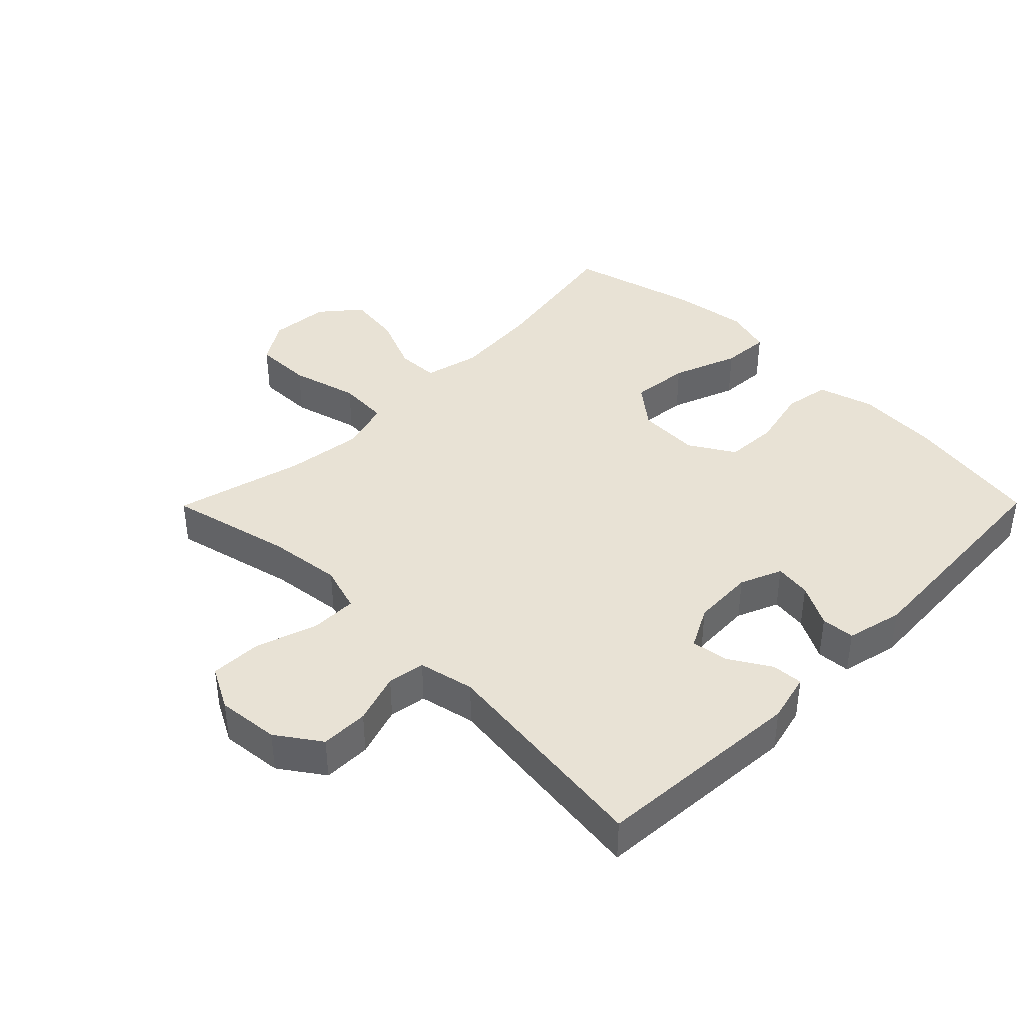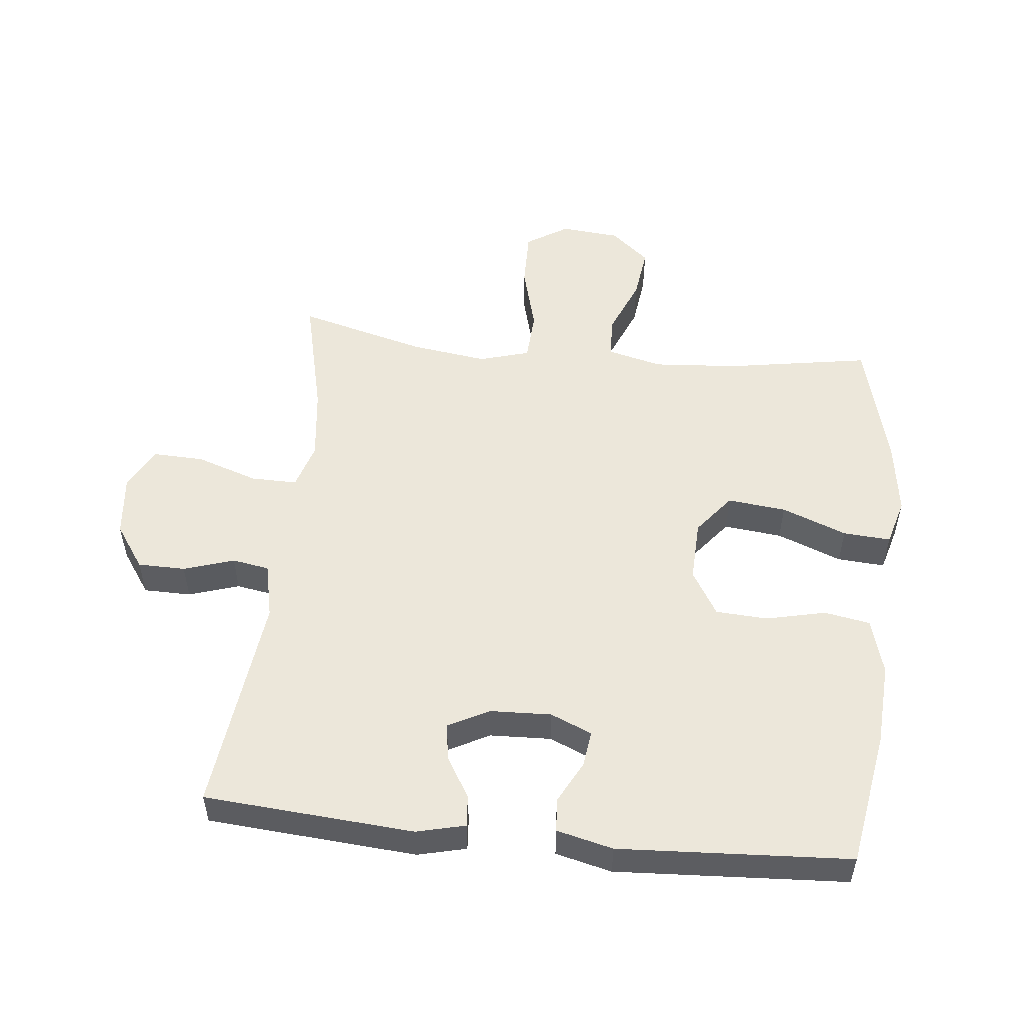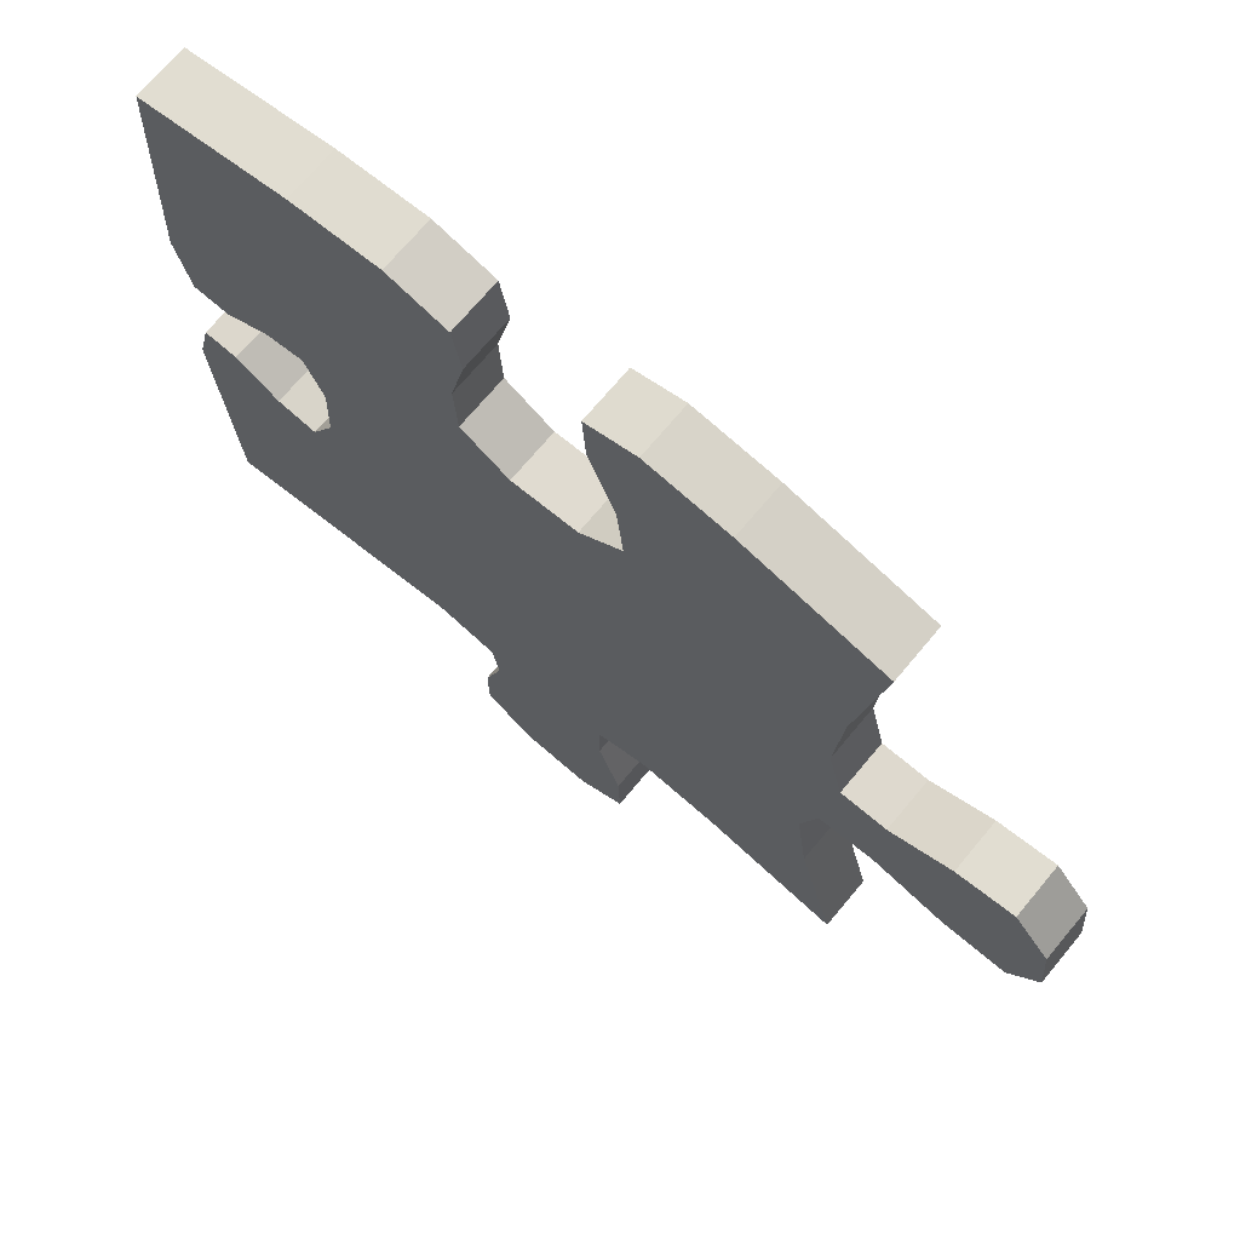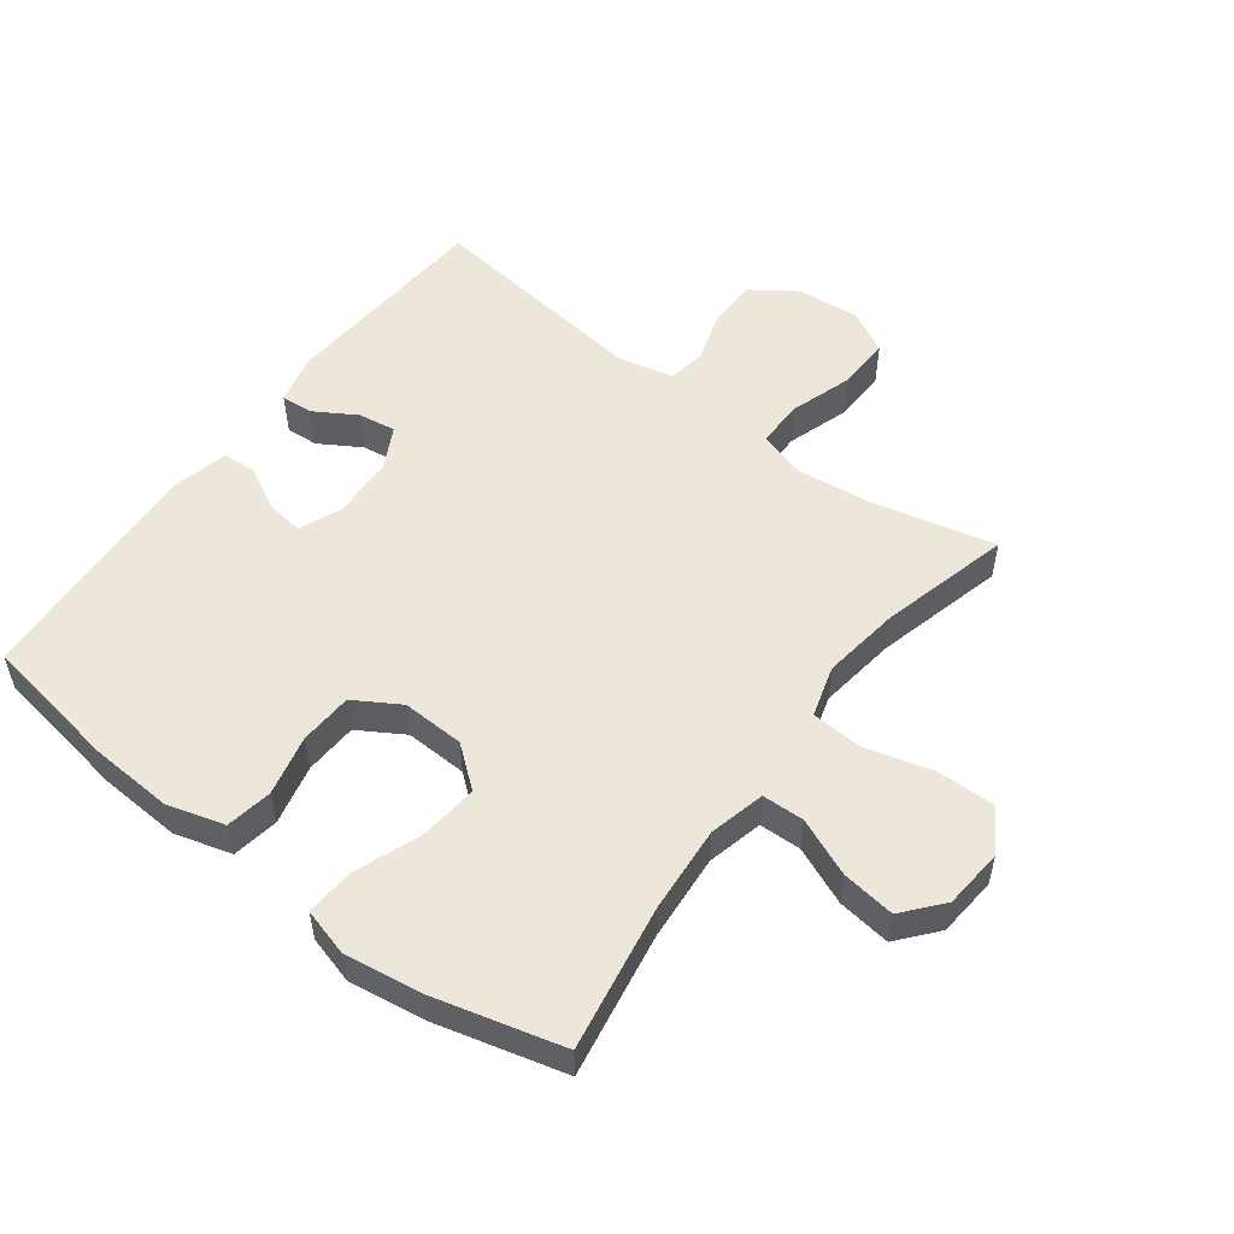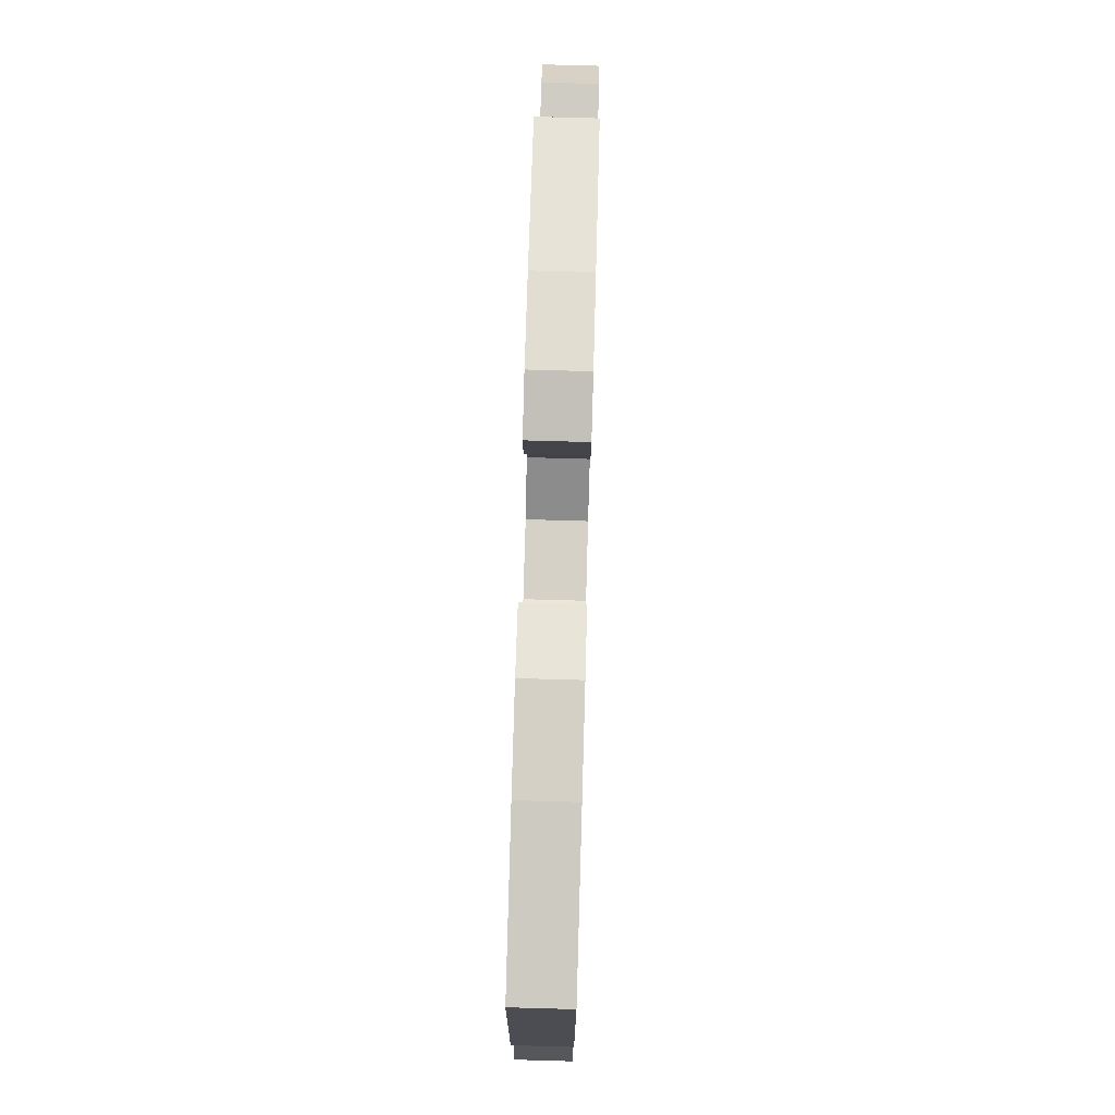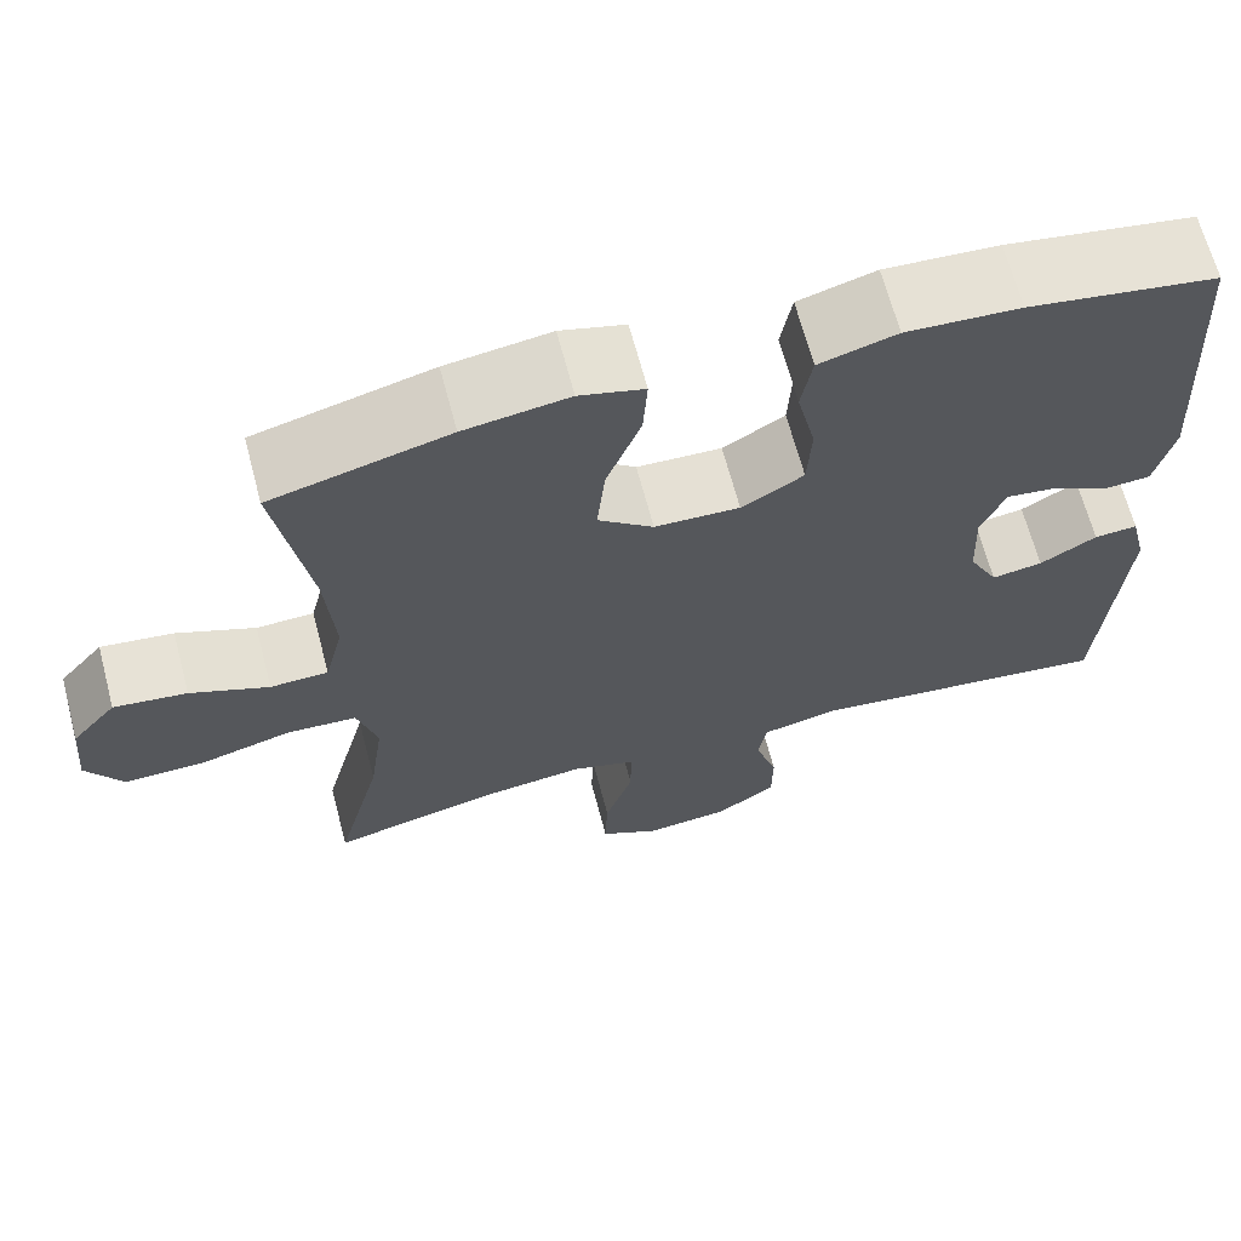
<metadata>
{"format":"obj","ext":"obj","renderer":"f3d","projection":"perspective","resolution":1024,"background":"white","views":[{"elev":40.8,"azim":-135.3,"up":"+Y"},{"elev":53.1,"azim":-83.9,"up":"+Y"},{"elev":70.7,"azim":39.8,"up":"+Z"},{"elev":53.9,"azim":37.0,"up":"+Y"},{"elev":77.0,"azim":-88.4,"up":"+Z"},{"elev":66.3,"azim":165.2,"up":"+Z"}]}
</metadata>
<code>
o path7260
v 0.4189 0.0375 -0.275
v 0.4023 0.0375 -0.1535
v 0.4256 0.0375 -0.07426
v 0.5052 0.0375 -0.06979
v 0.6111 0.0375 -0.0984
v 0.7016 0.0375 -0.09976
v 0.7433 0.0375 -0.0336
v 0.7349 0.0375 0.06002
v 0.6837 0.0375 0.121
v 0.6002 0.0375 0.1103
v 0.5106 0.0375 0.07292
v 0.4446 0.0375 0.0751
v 0.4233 0.0375 0.1623
v 0.4337 0.0375 0.2974
v 0.4718 0.0375 0.524
v 0.2694 0.0375 0.5771
v 0.1501 0.0375 0.5946
v 0.07621 0.0375 0.5739
v 0.08122 0.0375 0.4986
v 0.1206 0.0375 0.3957
v 0.1302 0.0375 0.3031
v 0.06669 0.0375 0.2524
v -0.0305 0.0375 0.249
v -0.1014 0.0375 0.2919
v -0.1059 0.0375 0.3745
v -0.08431 0.0375 0.4688
v -0.09695 0.0375 0.541
v -0.1852 0.0375 0.5669
v -0.3152 0.0375 0.5594
v -0.5299 0.0375 0.524
v -0.5512 0.0375 0.1575
v -0.5298 0.0375 0.06832
v -0.4771 0.0375 0.06438
v -0.4103 0.0375 0.09956
v -0.3533 0.0375 0.1069
v -0.3255 0.0375 0.04131
v -0.3294 0.0375 -0.05568
v -0.3631 0.0375 -0.1206
v -0.4215 0.0375 -0.1116
v -0.4862 0.0375 -0.07244
v -0.5357 0.0375 -0.06867
v -0.5546 0.0375 -0.1457
v -0.5299 0.0375 -0.4779
v -0.1812 0.0375 -0.4362
v -0.09335 0.0375 -0.4554
v -0.08359 0.0375 -0.514
v -0.1093 0.0375 -0.5938
v -0.1085 0.0375 -0.6691
v -0.03962 0.0375 -0.7171
v 0.05821 0.0375 -0.727
v 0.1255 0.0375 -0.6913
v 0.1227 0.0375 -0.61
v 0.09063 0.0375 -0.5135
v 0.08991 0.0375 -0.4403
v 0.1628 0.0375 -0.4179
v 0.2779 0.0375 -0.4317
v 0.4718 0.0375 -0.4779
v 0.4189 -0.0375 -0.275
v 0.4023 -0.0375 -0.1535
v 0.4256 -0.0375 -0.07426
v 0.5052 -0.0375 -0.06979
v 0.6111 -0.0375 -0.0984
v 0.7016 -0.0375 -0.09976
v 0.7433 -0.0375 -0.0336
v 0.7349 -0.0375 0.06002
v 0.6837 -0.0375 0.121
v 0.6002 -0.0375 0.1103
v 0.5106 -0.0375 0.07292
v 0.4446 -0.0375 0.0751
v 0.4233 -0.0375 0.1623
v 0.4337 -0.0375 0.2974
v 0.4718 -0.0375 0.524
v 0.2694 -0.0375 0.5771
v 0.1501 -0.0375 0.5946
v 0.07621 -0.0375 0.5739
v 0.08122 -0.0375 0.4986
v 0.1206 -0.0375 0.3957
v 0.1302 -0.0375 0.3031
v 0.06669 -0.0375 0.2524
v -0.0305 -0.0375 0.249
v -0.1014 -0.0375 0.2919
v -0.1059 -0.0375 0.3745
v -0.08431 -0.0375 0.4688
v -0.09695 -0.0375 0.541
v -0.1852 -0.0375 0.5669
v -0.3152 -0.0375 0.5594
v -0.5299 -0.0375 0.524
v -0.5512 -0.0375 0.1575
v -0.5298 -0.0375 0.06832
v -0.4771 -0.0375 0.06438
v -0.4103 -0.0375 0.09956
v -0.3533 -0.0375 0.1069
v -0.3255 -0.0375 0.04131
v -0.3294 -0.0375 -0.05568
v -0.3631 -0.0375 -0.1206
v -0.4215 -0.0375 -0.1116
v -0.4862 -0.0375 -0.07244
v -0.5357 -0.0375 -0.06867
v -0.5546 -0.0375 -0.1457
v -0.5299 -0.0375 -0.4779
v -0.1812 -0.0375 -0.4362
v -0.09335 -0.0375 -0.4554
v -0.08359 -0.0375 -0.514
v -0.1093 -0.0375 -0.5938
v -0.1085 -0.0375 -0.6691
v -0.03962 -0.0375 -0.7171
v 0.05821 -0.0375 -0.727
v 0.1255 -0.0375 -0.6913
v 0.1227 -0.0375 -0.61
v 0.09063 -0.0375 -0.5135
v 0.08991 -0.0375 -0.4403
v 0.1628 -0.0375 -0.4179
v 0.2779 -0.0375 -0.4317
v 0.4718 -0.0375 -0.4779
v 0.7016 0.0375 -0.09976
v 0.7433 0.0375 -0.0336
v 0.7349 0.0375 0.06002
v 0.6837 0.0375 0.121
v 0.6111 0.0375 -0.0984
v 0.6002 0.0375 0.1103
v 0.5052 0.0375 -0.06979
v 0.5106 0.0375 0.07292
v 0.4446 0.0375 0.0751
v 0.4446 0.0375 0.0751
v 0.4256 0.0375 -0.07426
v 0.4256 0.0375 -0.07426
v 0.4337 0.0375 0.2974
v 0.4718 0.0375 0.524
v 0.4718 0.0375 0.524
v 0.4718 0.0375 -0.4779
v 0.4718 0.0375 -0.4779
v 0.4189 0.0375 -0.275
v 0.4233 0.0375 0.1623
v 0.4023 0.0375 -0.1535
v 0.2779 0.0375 -0.4317
v 0.2694 0.0375 0.5771
v 0.1628 0.0375 -0.4179
v 0.1501 0.0375 0.5946
v 0.08991 0.0375 -0.4403
v 0.08991 0.0375 -0.4403
v 0.1206 0.0375 0.3957
v 0.1302 0.0375 0.3031
v 0.07621 0.0375 0.5739
v 0.07621 0.0375 0.5739
v 0.06669 0.0375 0.2524
v 0.05821 0.0375 -0.727
v 0.1255 0.0375 -0.6913
v 0.1255 0.0375 -0.6913
v 0.1227 0.0375 -0.61
v 0.09063 0.0375 -0.5135
v 0.08122 0.0375 0.4986
v -0.0305 0.0375 0.249
v -0.03962 0.0375 -0.7171
v -0.1014 0.0375 0.2919
v -0.1085 0.0375 -0.6691
v -0.1093 0.0375 -0.5938
v -0.08359 0.0375 -0.514
v -0.09335 0.0375 -0.4554
v -0.09335 0.0375 -0.4554
v -0.1059 0.0375 0.3745
v -0.08431 0.0375 0.4688
v -0.09695 0.0375 0.541
v -0.09695 0.0375 0.541
v -0.1812 0.0375 -0.4362
v -0.1852 0.0375 0.5669
v -0.3152 0.0375 0.5594
v -0.3255 0.0375 0.04131
v -0.3294 0.0375 -0.05568
v -0.3533 0.0375 0.1069
v -0.3533 0.0375 0.1069
v -0.3631 0.0375 -0.1206
v -0.3631 0.0375 -0.1206
v -0.4103 0.0375 0.09956
v -0.4215 0.0375 -0.1116
v -0.4771 0.0375 0.06438
v -0.4862 0.0375 -0.07244
v -0.5299 0.0375 -0.4779
v -0.5299 0.0375 -0.4779
v -0.5298 0.0375 0.06832
v -0.5298 0.0375 0.06832
v -0.5357 0.0375 -0.06867
v -0.5357 0.0375 -0.06867
v -0.5299 0.0375 0.524
v -0.5299 0.0375 0.524
v -0.5512 0.0375 0.1575
v -0.5546 0.0375 -0.1457
v 0.7016 -0.0375 -0.09976
v 0.7433 -0.0375 -0.0336
v 0.7349 -0.0375 0.06002
v 0.6837 -0.0375 0.121
v 0.6111 -0.0375 -0.0984
v 0.6002 -0.0375 0.1103
v 0.5052 -0.0375 -0.06979
v 0.5106 -0.0375 0.07292
v 0.4446 -0.0375 0.0751
v 0.4446 -0.0375 0.0751
v 0.4256 -0.0375 -0.07426
v 0.4256 -0.0375 -0.07426
v 0.4337 -0.0375 0.2974
v 0.4718 -0.0375 0.524
v 0.4718 -0.0375 0.524
v 0.4718 -0.0375 -0.4779
v 0.4718 -0.0375 -0.4779
v 0.4189 -0.0375 -0.275
v 0.4233 -0.0375 0.1623
v 0.4023 -0.0375 -0.1535
v 0.2779 -0.0375 -0.4317
v 0.2694 -0.0375 0.5771
v 0.1628 -0.0375 -0.4179
v 0.1501 -0.0375 0.5946
v 0.08991 -0.0375 -0.4403
v 0.08991 -0.0375 -0.4403
v 0.1206 -0.0375 0.3957
v 0.1302 -0.0375 0.3031
v 0.07621 -0.0375 0.5739
v 0.07621 -0.0375 0.5739
v 0.06669 -0.0375 0.2524
v 0.05821 -0.0375 -0.727
v 0.1255 -0.0375 -0.6913
v 0.1255 -0.0375 -0.6913
v 0.1227 -0.0375 -0.61
v 0.09063 -0.0375 -0.5135
v 0.08122 -0.0375 0.4986
v -0.0305 -0.0375 0.249
v -0.03962 -0.0375 -0.7171
v -0.1014 -0.0375 0.2919
v -0.1085 -0.0375 -0.6691
v -0.1093 -0.0375 -0.5938
v -0.08359 -0.0375 -0.514
v -0.09335 -0.0375 -0.4554
v -0.09335 -0.0375 -0.4554
v -0.1059 -0.0375 0.3745
v -0.08431 -0.0375 0.4688
v -0.09695 -0.0375 0.541
v -0.09695 -0.0375 0.541
v -0.1812 -0.0375 -0.4362
v -0.1852 -0.0375 0.5669
v -0.3152 -0.0375 0.5594
v -0.3255 -0.0375 0.04131
v -0.3294 -0.0375 -0.05568
v -0.3533 -0.0375 0.1069
v -0.3533 -0.0375 0.1069
v -0.3631 -0.0375 -0.1206
v -0.3631 -0.0375 -0.1206
v -0.4103 -0.0375 0.09956
v -0.4215 -0.0375 -0.1116
v -0.4771 -0.0375 0.06438
v -0.4862 -0.0375 -0.07244
v -0.5299 -0.0375 -0.4779
v -0.5299 -0.0375 -0.4779
v -0.5298 -0.0375 0.06832
v -0.5298 -0.0375 0.06832
v -0.5357 -0.0375 -0.06867
v -0.5357 -0.0375 -0.06867
v -0.5299 -0.0375 0.524
v -0.5299 -0.0375 0.524
v -0.5512 -0.0375 0.1575
v -0.5546 -0.0375 -0.1457
f 214 217 205
f 206 209 204
f 245 241 257
f 221 225 218
f 195 217 197
f 191 194 193
f 221 228 225
f 204 207 202
f 243 236 240
f 258 248 253
f 191 188 189
f 199 213 214
f 249 246 258
f 210 223 208
f 205 217 195
f 193 195 197
f 224 240 211
f 222 229 228
f 224 209 217
f 208 213 199
f 234 237 233
f 194 191 192
f 236 243 249
f 230 240 236
f 251 247 257
f 213 208 223
f 243 246 249
f 232 241 226
f 211 229 222
f 258 246 248
f 239 226 241
f 192 189 190
f 221 218 219
f 215 223 210
f 245 257 247
f 195 193 194
f 233 237 232
f 257 241 255
f 225 228 227
f 238 241 232
f 188 191 187
f 211 230 229
f 237 238 232
f 208 199 200
f 222 228 221
f 224 239 240
f 255 241 238
f 211 240 230
f 204 209 207
f 217 209 206
f 197 217 206
f 199 214 205
f 192 191 189
f 209 224 211
f 226 239 224
f 6 7 64 63
f 7 8 65 64
f 8 9 66 65
f 5 6 63 62
f 9 10 67 66
f 4 5 62 61
f 10 11 68 67
f 11 124 196 68
f 126 4 61 198
f 14 129 201 71
f 131 1 58 203
f 12 13 70 69
f 13 14 71 70
f 2 3 60 59
f 1 2 59 58
f 56 57 114 113
f 15 16 73 72
f 55 56 113 112
f 16 17 74 73
f 140 55 112 212
f 20 21 78 77
f 17 144 216 74
f 21 22 79 78
f 50 148 220 107
f 51 52 109 108
f 52 53 110 109
f 19 20 77 76
f 18 19 76 75
f 53 54 111 110
f 22 23 80 79
f 49 50 107 106
f 23 24 81 80
f 48 49 106 105
f 47 48 105 104
f 46 47 104 103
f 159 46 103 231
f 25 26 83 82
f 26 163 235 83
f 44 45 102 101
f 27 28 85 84
f 24 25 82 81
f 28 29 86 85
f 36 37 94 93
f 170 36 93 242
f 37 172 244 94
f 34 35 92 91
f 38 39 96 95
f 33 34 91 90
f 39 40 97 96
f 178 44 101 250
f 180 33 90 252
f 40 182 254 97
f 29 184 256 86
f 31 32 89 88
f 41 42 99 98
f 30 31 88 87
f 42 43 100 99
f 142 133 145
f 134 132 137
f 173 185 169
f 149 146 153
f 123 125 145
f 119 121 122
f 149 153 156
f 132 130 135
f 171 168 164
f 186 181 176
f 119 117 116
f 127 142 141
f 177 186 174
f 138 136 151
f 133 123 145
f 121 125 123
f 152 139 168
f 150 156 157
f 152 145 137
f 136 127 141
f 162 161 165
f 122 120 119
f 164 177 171
f 158 164 168
f 179 185 175
f 141 151 136
f 171 177 174
f 160 154 169
f 139 150 157
f 186 176 174
f 167 169 154
f 120 118 117
f 149 147 146
f 143 138 151
f 173 175 185
f 123 122 121
f 161 160 165
f 185 183 169
f 153 155 156
f 166 160 169
f 116 115 119
f 139 157 158
f 165 160 166
f 136 128 127
f 150 149 156
f 152 168 167
f 183 166 169
f 139 158 168
f 132 135 137
f 145 134 137
f 125 134 145
f 127 133 142
f 120 117 119
f 137 139 152
f 154 152 167

</code>
